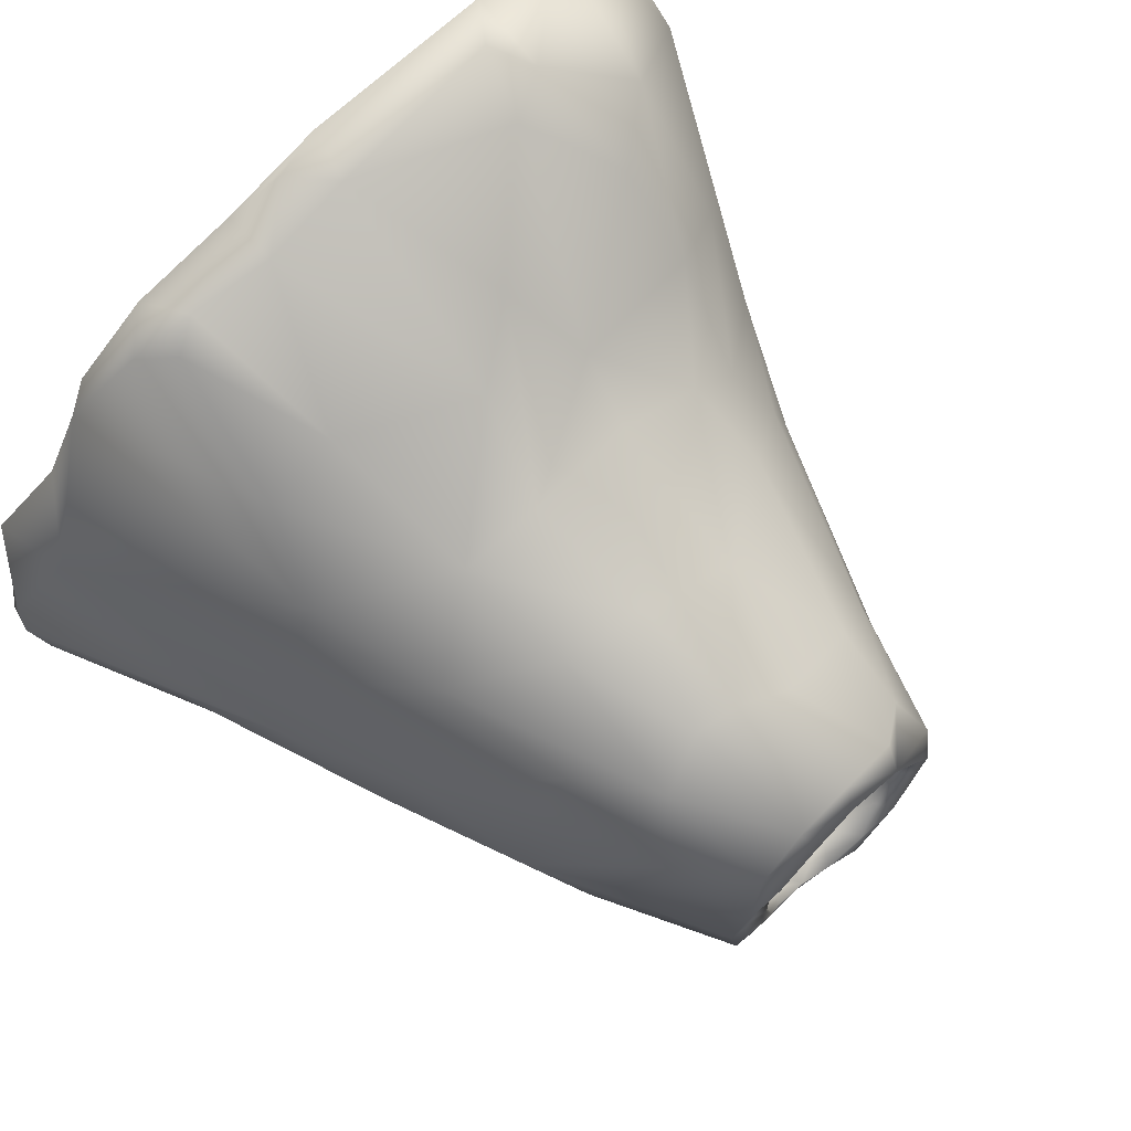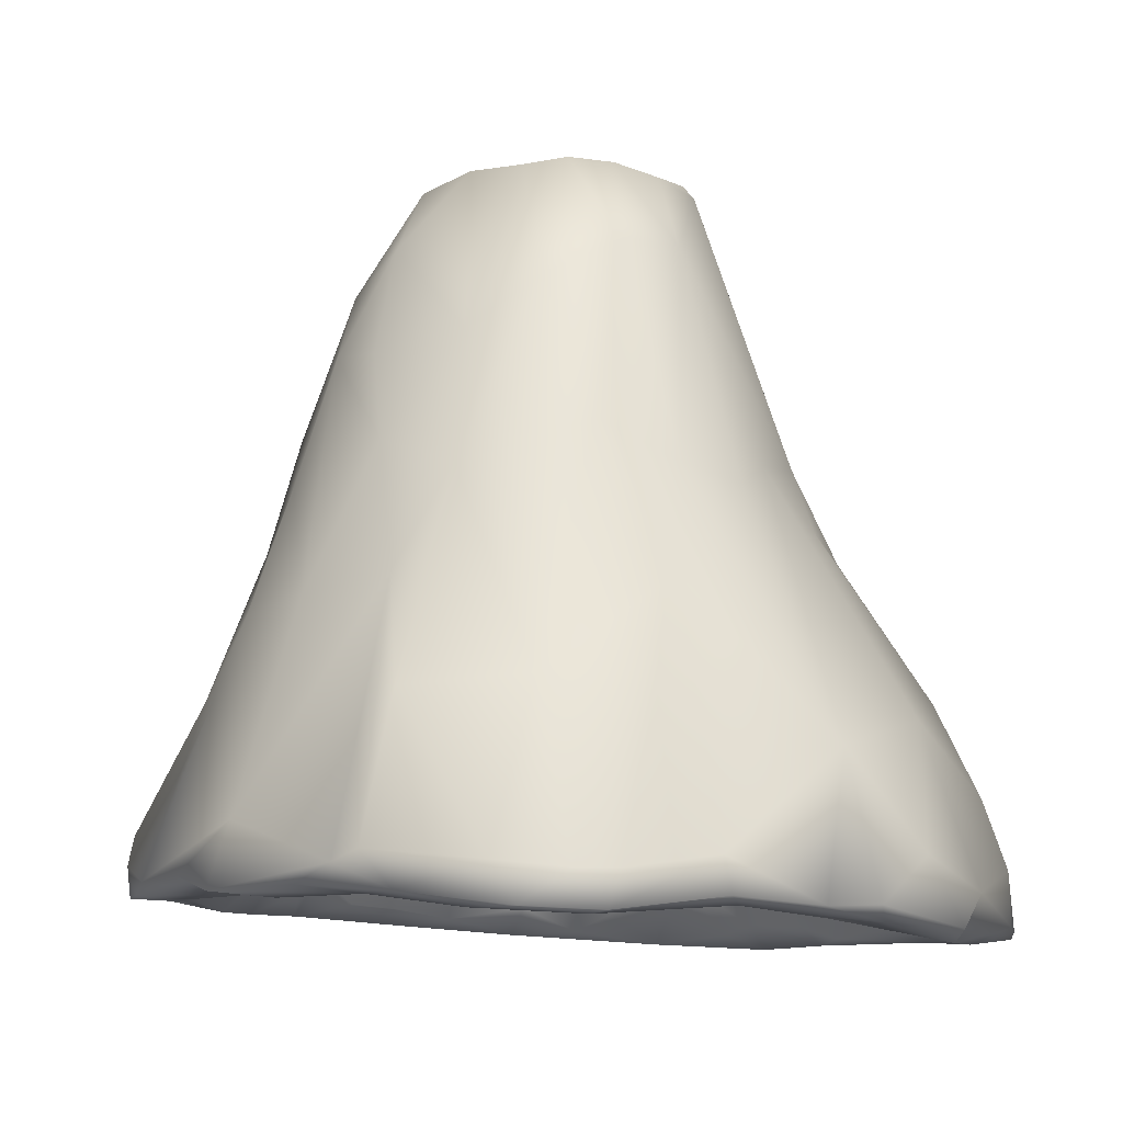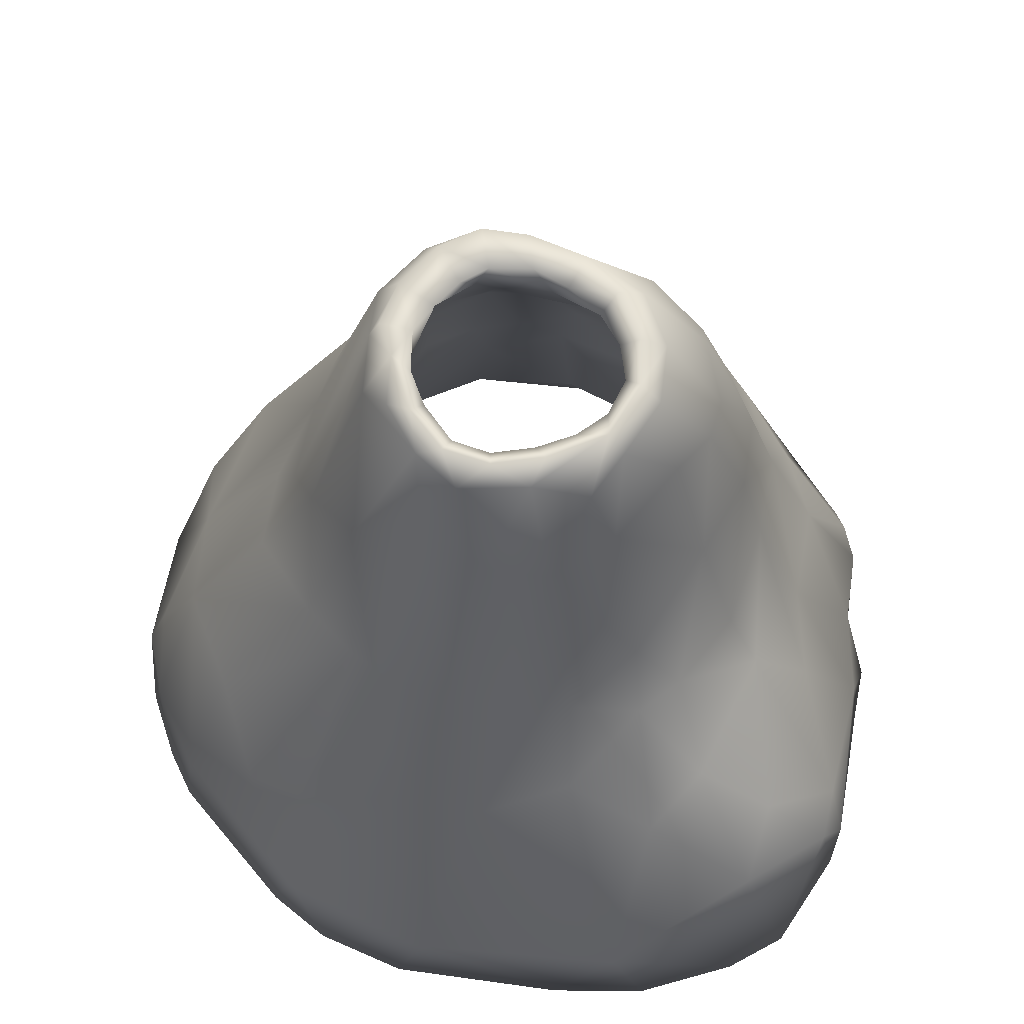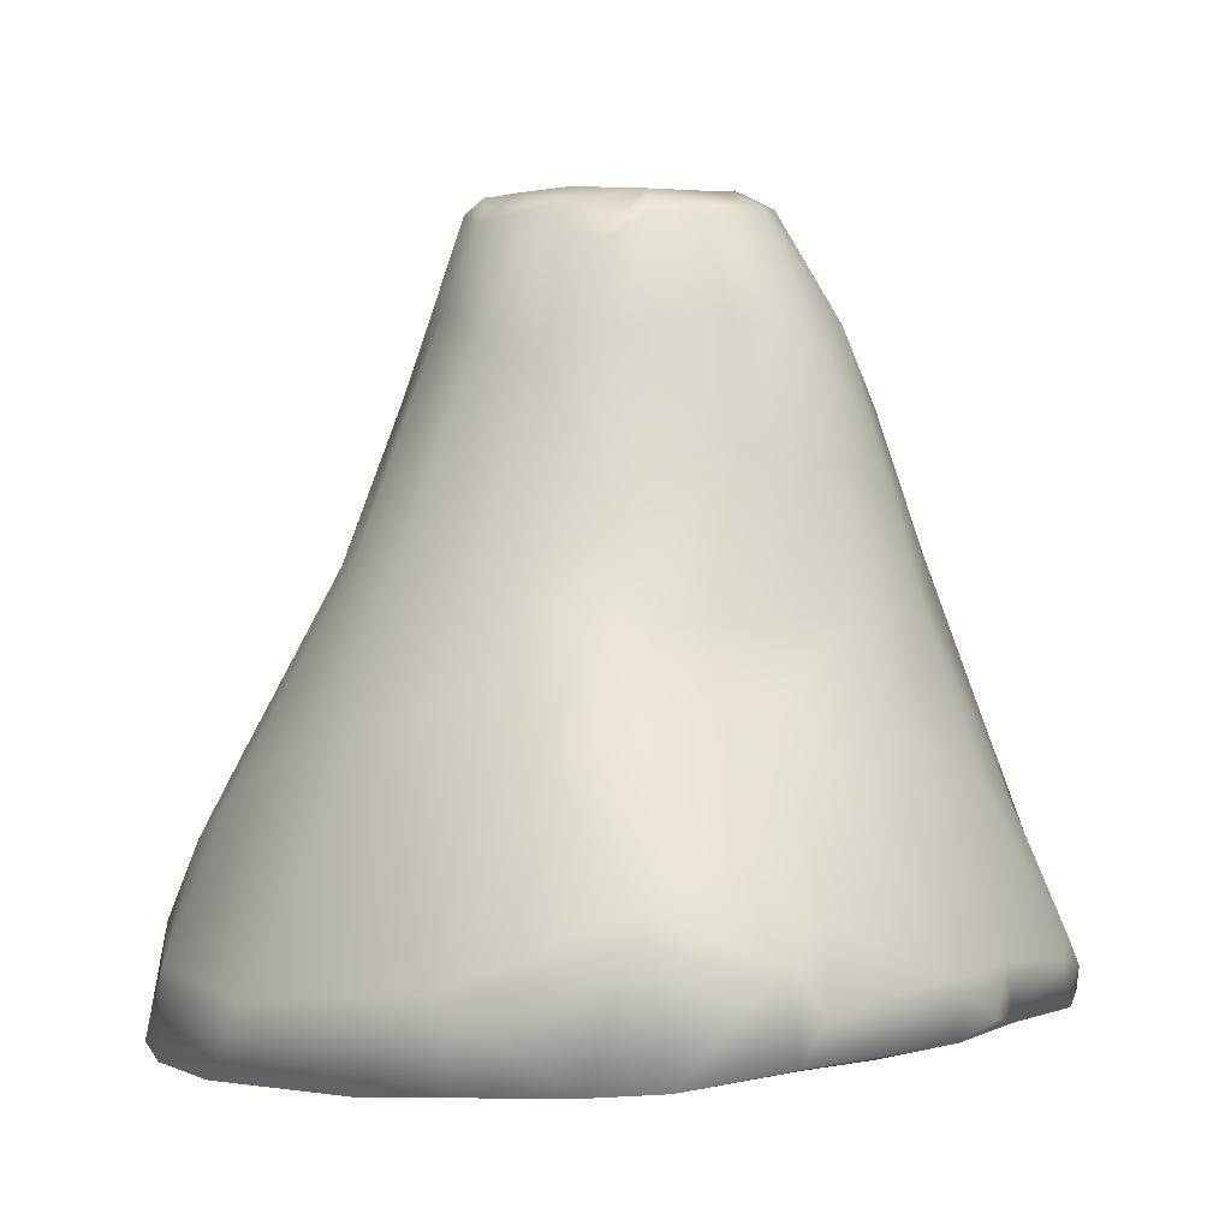
<metadata>
{"format":"obj","ext":"obj","renderer":"f3d","projection":"perspective","resolution":1024,"background":"white","views":[{"elev":72.6,"azim":137.9,"up":"+Z"},{"elev":-8.2,"azim":113.5,"up":"+Y"},{"elev":65.1,"azim":-76.7,"up":"+Y"},{"elev":1.8,"azim":-42.7,"up":"+Y"}]}
</metadata>
<code>
o Volcano_Cone.001
v 36.04 15.68 3.64
v 37.59 15.71 3.341
v 35.25 15.77 3.318
v 35.82 -1.226 -4.581
v 38.27 15.76 4.221
v 38.41 15.67 5.33
v 38.09 15.76 6.793
v 35.82 0.8547 12.88
v 28.27 -1.792 2.216
v 38.74 -0.08725 12.28
v 32.24 -0.504 13.78
v 31.12 7.67 1.338
v 27.88 -0.6377 5.517
v 42.69 -1.401 -1.299
v 45.44 -1.297 4.948
v 42.3 -0.9616 12.8
v 30.57 -1.246 15.88
v 38.47 -1.805 -1.936
v 25.92 -1.776 11.55
v 26.24 -2.101 0.9878
v 28.59 -1.902 -2.189
v 30.33 -1.883 -0.6864
v 32.38 -2.053 -4.407
v 36.77 15.7 4.061
v 37.24 15.81 4.647
v 32.64 -2.003 -2.337
v 36.85 15.37 7.402
v 35.3 15.38 8.34
v 34.38 15.36 8.122
v 30.26 3.05 13.81
v 40.87 -0.1451 0.6622
v 40.98 4.783 3.649
v 32.54 12.74 8.803
v 41.13 5.05 10.9
v 37.17 7.027 1.502
v 35.42 6.57 1.116
v 38.97 7.572 2.487
v 38.06 12.98 9.828
v 27.78 4.346 4.417
v 40.07 0.1745 14.41
v 33.92 14.76 2.41
v 30.13 4.804 11.9
v 30.01 7.851 8.398
v 32.89 9.577 2.784
v 36.41 15.39 9.082
v 44.47 -1.629 3.779
v 27.1 -1.631 13.76
v 25.44 -2.034 9.196
v 27.77 2.785 1.675
v 37.99 9.563 11.29
v 40.77 -0.5362 14.14
v 30.21 3.549 -1.074
v 29.7 7.914 3.698
v 33.69 -1.941 -4.672
v 37.58 15.51 8.283
v 30.91 -0.6486 -3.604
v 26.32 -0.48 1.521
v 36.03 9.934 11.43
v 34.13 7.04 1.435
v 34.55 13 9.874
v 28.89 -0.09239 -2.046
v 31.71 1.278 15.46
v 28.75 5.547 8.704
v 37.55 14.74 6.118
v 38.95 13.79 8.291
v 42.38 0.1122 2.934
v 30.59 0.5932 15.5
v 44.36 0.265 9.361
v 30.14 7.914 2.757
v 36.2 -2.053 -2.802
v 32.87 6.999 1.817
v 40.84 6.651 5.724
v 39.35 11.22 9.619
v 34.07 3.447 14.03
v 42.64 -1.05 8.453
v 43.28 -0.8667 11.3
v 45.08 -1.146 7.431
v 35.03 -1.286 15.8
v 33.67 6.753 11.81
v 33.42 0.35 -1.839
v 44.79 -0.8633 1.284
v 40 -1.554 -3.608
v 37.28 15.84 7.715
v 43.42 3.204 2.715
v 29.61 -1.332 12.94
v 41.07 -1.245 10.92
v 32 5.691 10.59
v 39.48 8.144 0.9865
v 36.1 13.94 2.945
v 31.58 8.749 3.668
v 41.09 -1.59 -2.777
v 36.8 12.48 10.5
v 30.27 1.435 1.003
v 40.2 7.15 7.737
v 28.57 1.65 13.7
v 31.8 3.572 0.6664
v 39.24 1.837 -2.587
v 40.81 5.456 0.5869
v 38.03 -0.4594 -4.036
v 33.64 15.49 7.552
v 33.72 15.69 8.295
v 33.59 15.45 3.995
v 27.77 4.492 6.39
v 38.98 -1.913 -3.328
v 28.63 4.079 10.93
v 31.64 -1.549 14.81
v 39.94 -1.271 14.58
v 27.52 -2.028 4.438
v 37.22 13.64 1.876
v 40.78 11.32 5.64
v 35.06 2.665 -3.005
v 32.39 15.35 4.088
v 31.95 10.3 7.193
v 32.78 15.38 5.74
v 33.36 15.55 3.159
v 28.73 -1.593 11.78
v 40.09 11.1 8.257
v 34.17 8.75 0.2306
v 36.22 15.77 8.488
v 31.21 -0.3063 15.95
v 37.74 1.663 -1.002
v 28.03 -1.324 9.932
v 37.47 15.78 5.648
v 31.88 15.04 5.155
v 35.3 -0.09439 15.58
v 40.16 8.1 10.28
v 33.35 5.209 12.66
v 33.5 -1.524 15.06
v 32.41 3.257 -2.595
v 32.46 -0.6334 -4.316
v 39.62 8.258 3.584
v 31.17 12.58 5.981
v 29.46 8.124 5.495
v 30.51 6.61 6.183
v 37.85 7.87 0.1638
v 31.68 13.32 4.304
v 28.59 -1.774 13.13
v 40.45 3.182 12.35
v 33.12 7.74 10.15
v 44.75 -1.246 9.705
v 26.67 -2.267 6.693
v 29.63 -2.079 -3.03
v 33.23 15.81 3.767
v 39.32 6.744 9.289
v 38.03 4.306 10.97
v 35.72 4.671 13.37
v 33.12 15.44 6.705
v 40.21 8.043 4.754
v 45.5 -0.7107 6.349
v 25.09 -2.249 4.845
v 33.84 10.3 10.82
v 33.51 3.959 11.88
v 45.64 -0.4463 5.644
v 31.67 6.85 10.88
v 32.37 15.68 5.841
v 32.49 15.67 4.685
v 33.53 15.19 8.69
v 29.15 -2.15 0.8757
v 40 -1.102 11.67
v 38.67 13.58 2.685
v 32.19 15.31 6.825
v 32.8 15.76 7.025
v 37.64 13.94 3.887
v 37.32 -0.3853 13.01
v 33.81 9.509 2.279
v 38.49 -1.137 13.37
v 31.43 6.662 9.238
v 45.31 -0.6928 2.891
v 32.57 0.993 -3.762
v 41.51 8.402 3.565
v 37.67 9.561 9.763
v 37.99 13.07 8.13
v 44.48 -1.702 0.6608
v 33.08 6.606 -0.5153
v 37.21 15.02 4.324
v 36.12 15.48 8.025
v 37.01 13.13 8.781
v 35.84 -1.507 14.53
v 34.59 10.14 9.685
v 37.48 -1.312 14.21
v 34.21 15.8 3.529
v 34.07 -0.1418 13.71
v 35.92 6.031 11.09
v 38.12 13.29 7.419
v 34.31 -2.13 -2.705
v 38.85 11.76 4.201
v 31.45 8.762 9.715
v 44.21 -0.8633 0.4724
v 42.79 0.2392 5.657
v 39.31 11.45 5.637
v 32.62 14.55 8.145
v 35.72 12.63 10.44
v 41.91 -1.288 9.844
v 40.66 -1.323 12.65
v 33.27 9.718 1.002
v 36.52 15.54 2.646
v 35.7 8.979 1.968
v 38.74 3.271 13.29
v 35.33 15.61 2.486
v 31.9 11.33 2.535
v 35.13 15.33 2.281
v 35.13 15.69 8.727
v 39.93 12.61 4.059
v 30.77 -1.238 13.59
v 32.95 -0.9841 14
v 38.27 13.1 4.567
v 41.55 -1.576 -0.9925
v 34.44 15.89 3.009
v 43.88 -1.77 1.309
v 35.91 11.67 2.335
v 32.64 13.24 4.467
v 37.25 15.62 6.555
v 37.01 13.8 3.237
v 30.12 -2.261 -1.656
v 36.61 0.0485 -2.006
v 27.26 -2.005 10.62
v 33.11 -2.334 -3.572
v 26.21 -2.406 3.828
v 38.28 9.422 2.707
v 42.88 5.614 6.358
v 42.69 -0.5734 -1.122
v 36.28 6.892 12.07
v 27.52 -1.918 8.661
v 34.98 15.31 9.242
v 44.31 -1.328 6.171
v 37.46 -1.25 15.12
v 35.99 -2.317 -4.004
v 28.25 1.945 0.08557
v 42.38 5.258 8.813
v 37.71 11.9 2.902
v 36.22 -0.9788 15.74
v 34.53 3.102 -0.8613
v 44.05 2.999 5.651
v 41.55 8.768 7.341
v 41.31 -1.239 0.2896
v 43.57 -1.375 8.679
v 32.37 12.91 5.606
v 37.3 9.562 2.307
v 33.34 12.54 8.193
v 42.08 8.004 5.263
v 45.33 -1.616 2.274
v 38.32 6.879 12
v 34.83 13.11 2.699
v 25.46 -0.6669 5.424
v 25.51 -2.241 2.547
v 28.16 -1.516 14.97
v 31.25 -2.205 -4.035
v 39.37 -0.2217 14.86
v 27.34 -2.313 1.876
v 26.05 -0.01926 10.6
v 39.71 -1.491 -0.9657
v 37.41 -0.01104 15.01
v 43.16 -1.352 2.843
v 36.4 8.469 0.1516
v 39.82 9.855 6.305
v 29.67 8.007 7.216
v 37.18 -2.016 -4.568
v 43.41 -1.098 6.057
v 38.63 10.9 8.609
v 31.43 12.22 7.482
v 34.83 7.132 -0.522
v 30.61 7.002 10.06
v 41.72 -1.255 13.31
v 34.75 15 3.272
v 40.63 9.074 2.542
v 27.81 -1.783 3.691
v 32.88 15.39 4.816
f 67 30 95
f 62 127 30
f 121 251 31
f 75 86 144
f 159 10 145
f 94 75 144
f 70 227 18
f 22 214 26
f 159 145 144
f 10 166 164
f 15 149 77
f 144 86 159
f 97 99 111
f 4 130 111
f 10 159 194
f 93 22 96
f 99 4 111
f 18 207 251
f 93 9 158
f 9 90 266
f 90 9 93
f 48 150 141
f 54 23 130
f 99 82 257
f 257 4 99
f 67 120 62
f 10 164 145
f 78 17 128
f 93 158 22
f 56 142 61
f 56 169 130
f 97 82 99
f 130 169 111
f 96 22 80
f 4 54 130
f 258 66 253
f 80 22 26
f 249 20 214
f 86 194 159
f 19 48 216
f 137 19 216
f 180 226 178
f 9 249 158
f 82 104 257
f 106 246 137
f 244 39 57
f 228 61 57
f 105 250 95
f 209 14 173
f 217 23 54
f 46 241 15
f 193 140 76
f 225 236 258
f 218 249 266
f 166 10 194
f 180 107 226
f 180 178 164
f 244 150 48
f 4 227 54
f 17 106 128
f 247 23 217
f 247 214 142
f 20 21 214
f 46 15 225
f 225 15 77
f 91 14 207
f 173 241 209
f 104 227 257
f 48 141 216
f 140 193 236
f 107 194 263
f 19 137 47
f 78 128 178
f 246 106 17
f 226 78 178
f 227 217 54
f 74 125 146
f 150 218 141
f 32 131 31
f 250 48 19
f 109 254 118
f 253 31 235
f 201 118 195
f 214 247 217
f 75 189 258
f 61 21 20
f 30 67 62
f 129 169 56
f 125 120 78
f 199 201 208
f 62 120 125
f 231 252 125
f 118 201 109
f 246 67 95
f 194 107 166
f 56 247 142
f 160 5 203
f 53 49 39
f 97 254 135
f 265 84 98
f 170 84 265
f 135 254 109
f 254 97 111
f 261 129 174
f 111 261 254
f 261 118 254
f 160 2 5
f 125 78 231
f 149 140 77
f 49 57 39
f 129 261 111
f 168 153 15
f 2 160 109
f 201 195 41
f 201 199 196
f 201 196 109
f 146 125 252
f 52 61 228
f 169 129 111
f 57 49 228
f 246 95 47
f 21 61 142
f 57 20 245
f 185 26 217
f 207 18 104
f 166 180 164
f 236 75 258
f 249 9 266
f 33 260 187
f 25 123 5
f 109 196 2
f 43 260 256
f 76 16 86
f 263 194 86
f 79 127 222
f 44 102 211
f 137 216 116
f 231 78 226
f 246 17 67
f 181 264 3
f 103 244 250
f 48 250 244
f 244 57 245
f 156 112 124
f 246 47 137
f 49 69 228
f 245 218 150
f 245 20 249
f 20 57 61
f 102 143 267
f 187 151 33
f 171 145 183
f 172 171 177
f 38 55 45
f 146 242 222
f 144 171 259
f 217 70 185
f 193 75 236
f 107 180 166
f 14 209 207
f 91 207 104
f 253 46 225
f 158 249 214
f 18 227 104
f 241 46 209
f 140 225 77
f 26 214 217
f 241 168 15
f 200 41 195
f 255 94 259
f 239 147 100
f 7 83 55
f 212 123 64
f 176 83 27
f 11 106 204
f 165 197 243
f 42 262 105
f 63 103 250
f 215 121 232
f 179 139 239
f 44 211 90
f 259 172 255
f 72 32 189
f 127 62 74
f 96 71 93
f 44 90 71
f 133 39 103
f 71 59 165
f 121 18 251
f 163 213 206
f 89 1 264
f 143 156 267
f 237 147 113
f 86 75 193
f 87 239 139
f 75 94 72
f 92 58 50
f 156 114 267
f 19 47 250
f 224 101 157
f 116 122 167
f 3 208 181
f 260 43 187
f 114 237 267
f 35 238 197
f 72 189 75
f 59 197 165
f 213 163 175
f 2 25 5
f 213 1 89
f 84 170 240
f 13 108 266
f 132 161 124
f 202 29 101
f 43 63 262
f 36 35 197
f 31 253 66
f 7 110 6
f 35 219 238
f 177 171 183
f 29 202 28
f 145 8 183
f 33 157 191
f 25 2 24
f 44 264 102
f 177 27 172
f 8 182 152
f 83 176 119
f 119 28 202
f 144 259 94
f 59 232 36
f 266 90 134
f 183 28 177
f 32 31 66
f 24 175 25
f 151 58 192
f 152 179 183
f 8 145 164
f 197 210 243
f 151 79 58
f 177 176 27
f 232 121 35
f 123 212 7
f 85 87 204
f 190 184 206
f 79 151 154
f 28 176 177
f 35 36 232
f 114 156 155
f 128 182 178
f 137 85 204
f 64 25 175
f 161 191 101
f 160 265 88
f 141 13 223
f 161 132 260
f 195 174 12
f 243 210 89
f 11 204 87
f 230 213 89
f 205 152 182
f 185 80 26
f 260 191 161
f 64 184 27
f 239 29 179
f 198 252 248
f 37 131 219
f 88 98 97
f 25 64 123
f 220 240 234
f 42 95 30
f 211 267 237
f 174 118 261
f 27 184 172
f 238 210 197
f 121 215 18
f 259 171 172
f 247 56 130
f 27 212 64
f 68 16 76
f 119 55 83
f 234 240 110
f 122 216 223
f 28 119 176
f 256 260 132
f 256 132 133
f 237 134 211
f 66 258 189
f 45 202 224
f 237 113 134
f 118 174 195
f 113 147 239
f 161 155 124
f 182 8 178
f 38 50 126
f 41 112 115
f 178 8 164
f 201 41 208
f 71 165 44
f 149 68 140
f 63 256 103
f 23 247 130
f 148 32 72
f 181 208 143
f 68 76 140
f 80 59 71
f 135 109 88
f 157 101 191
f 6 123 7
f 60 157 33
f 232 80 215
f 28 183 179
f 113 122 134
f 58 79 222
f 97 135 88
f 74 222 127
f 148 190 186
f 165 243 44
f 80 232 59
f 196 3 1
f 106 137 204
f 38 65 55
f 108 218 266
f 224 60 192
f 147 155 162
f 256 133 103
f 116 167 85
f 187 262 154
f 206 175 163
f 70 215 80
f 102 181 143
f 39 133 53
f 63 250 105
f 143 112 156
f 131 186 230
f 98 88 265
f 141 218 108
f 89 264 243
f 50 38 92
f 100 101 29
f 136 124 112
f 153 220 149
f 200 112 41
f 131 32 148
f 124 136 132
f 218 245 249
f 73 117 65
f 101 224 202
f 59 36 197
f 153 233 220
f 205 128 106
f 37 31 131
f 13 266 134
f 64 206 184
f 13 141 108
f 208 115 143
f 124 155 156
f 65 7 55
f 88 109 160
f 63 43 256
f 154 262 42
f 264 181 102
f 67 17 120
f 37 121 31
f 202 45 119
f 162 161 101
f 260 33 191
f 74 62 125
f 192 60 151
f 223 13 134
f 1 2 196
f 172 184 190
f 264 44 243
f 239 87 167
f 212 83 7
f 234 117 73
f 229 34 68
f 190 148 255
f 114 147 237
f 230 238 219
f 69 49 53
f 226 248 252
f 195 12 200
f 213 230 186
f 206 64 175
f 162 101 100
f 133 132 136
f 230 89 210
f 155 161 162
f 112 143 115
f 1 175 24
f 38 126 73
f 34 138 16
f 179 152 139
f 83 212 27
f 154 42 127
f 239 100 29
f 139 152 87
f 58 92 192
f 122 113 167
f 146 222 74
f 224 92 45
f 235 31 251
f 70 217 227
f 46 253 209
f 30 127 42
f 82 91 104
f 52 228 69
f 128 205 182
f 65 117 110
f 131 148 186
f 253 235 209
f 22 158 214
f 200 12 69
f 231 226 252
f 136 200 53
f 50 242 126
f 146 252 198
f 136 53 133
f 43 262 187
f 21 142 214
f 106 11 205
f 225 140 236
f 200 69 53
f 235 251 207
f 234 73 229
f 258 253 225
f 90 93 71
f 11 152 205
f 155 147 114
f 121 37 35
f 208 3 199
f 58 222 242
f 65 38 73
f 144 145 171
f 193 76 86
f 213 186 206
f 203 240 170
f 107 51 248
f 151 187 154
f 151 60 33
f 80 185 70
f 123 6 5
f 69 12 52
f 120 17 78
f 224 157 60
f 198 138 242
f 250 47 95
f 35 37 219
f 8 152 183
f 200 136 112
f 32 66 189
f 141 223 216
f 219 131 230
f 103 39 244
f 129 52 12
f 3 264 1
f 80 71 96
f 56 61 129
f 4 257 227
f 85 167 87
f 115 208 41
f 267 211 102
f 154 127 79
f 85 137 116
f 72 94 255
f 179 29 28
f 16 263 86
f 92 38 45
f 105 262 63
f 224 192 92
f 58 242 50
f 209 235 207
f 229 73 126
f 216 122 116
f 147 162 100
f 245 150 244
f 61 52 129
f 90 211 134
f 3 196 199
f 213 175 1
f 11 87 152
f 148 72 255
f 42 105 95
f 55 119 45
f 2 1 24
f 239 167 113
f 186 190 206
f 6 203 5
f 129 12 174
f 190 255 172
f 230 210 238
f 16 138 51
f 84 168 81
f 82 97 91
f 14 91 221
f 241 173 81
f 263 51 107
f 51 40 248
f 188 81 173
f 229 126 34
f 68 34 16
f 110 240 203
f 97 221 91
f 203 265 160
f 34 242 138
f 110 7 65
f 98 221 97
f 203 170 265
f 84 240 233
f 149 15 153
f 98 188 221
f 34 126 242
f 81 98 84
f 220 68 149
f 146 198 242
f 226 107 248
f 229 220 234
f 173 221 188
f 233 168 84
f 68 220 229
f 70 18 215
f 168 241 81
f 117 234 110
f 98 81 188
f 153 168 233
f 40 198 248
f 14 221 173
f 198 40 138
f 16 51 263
f 40 51 138
f 220 233 240
f 134 122 223
f 203 6 110

</code>
